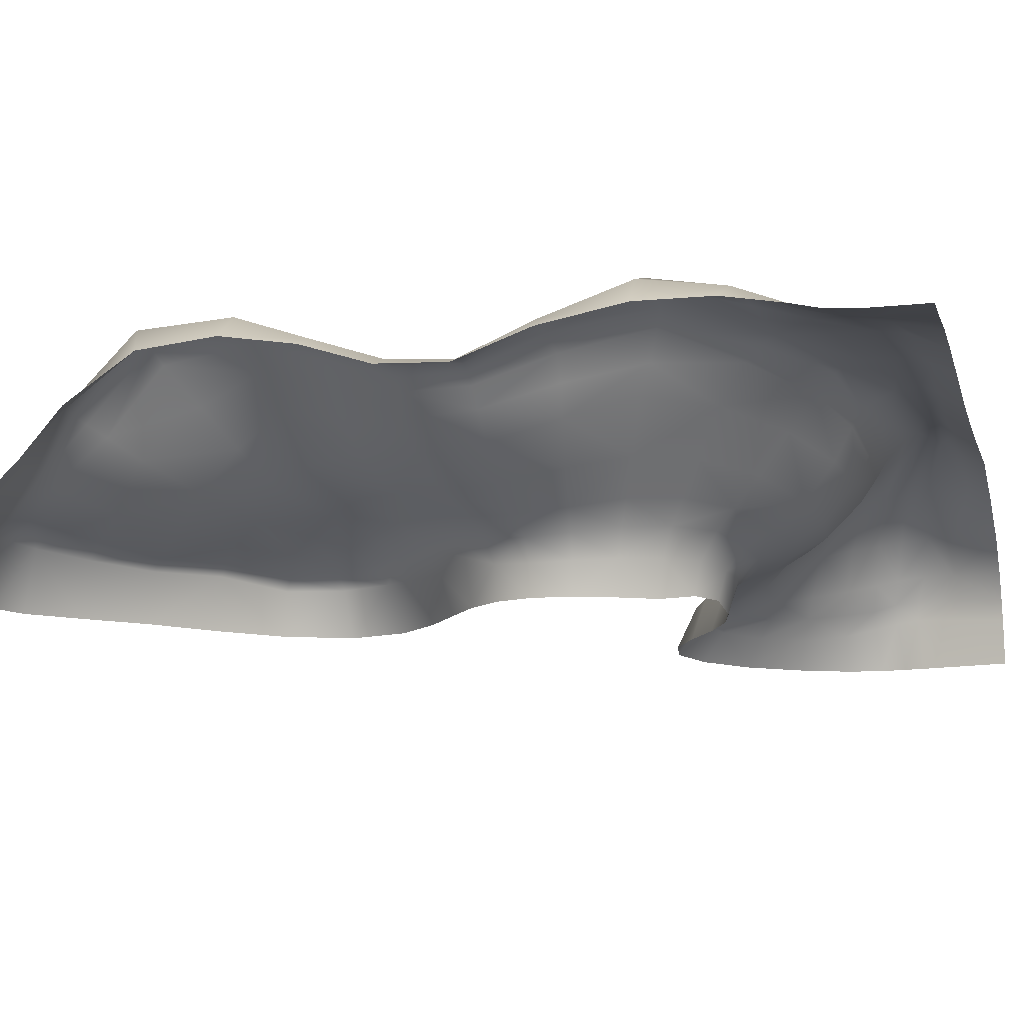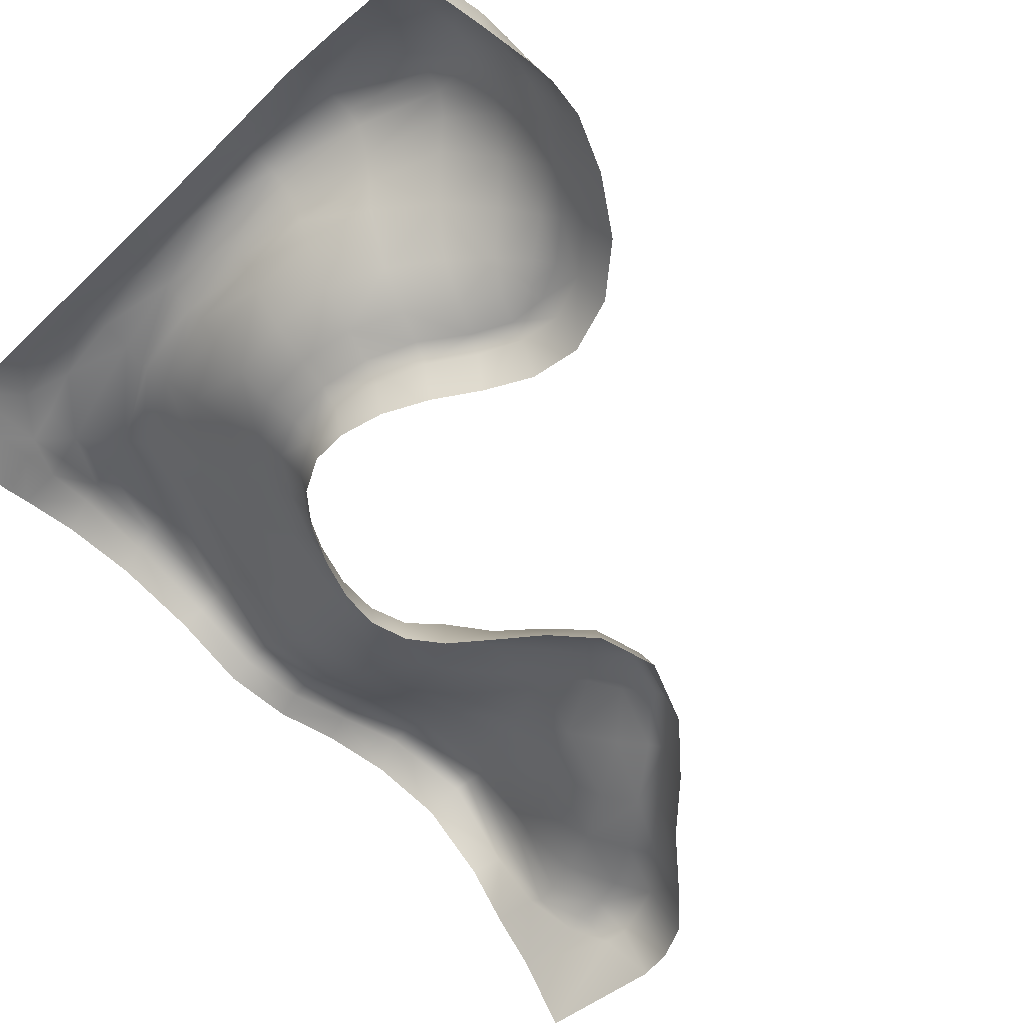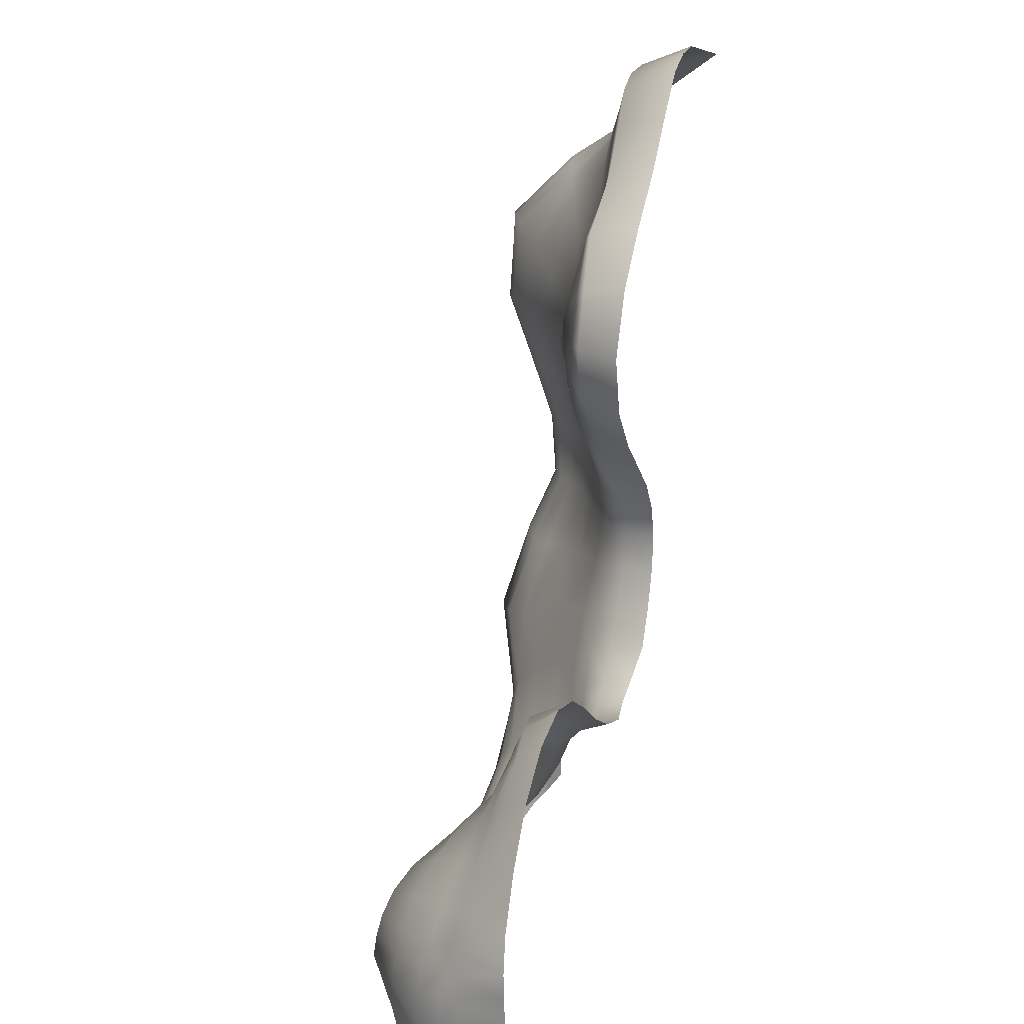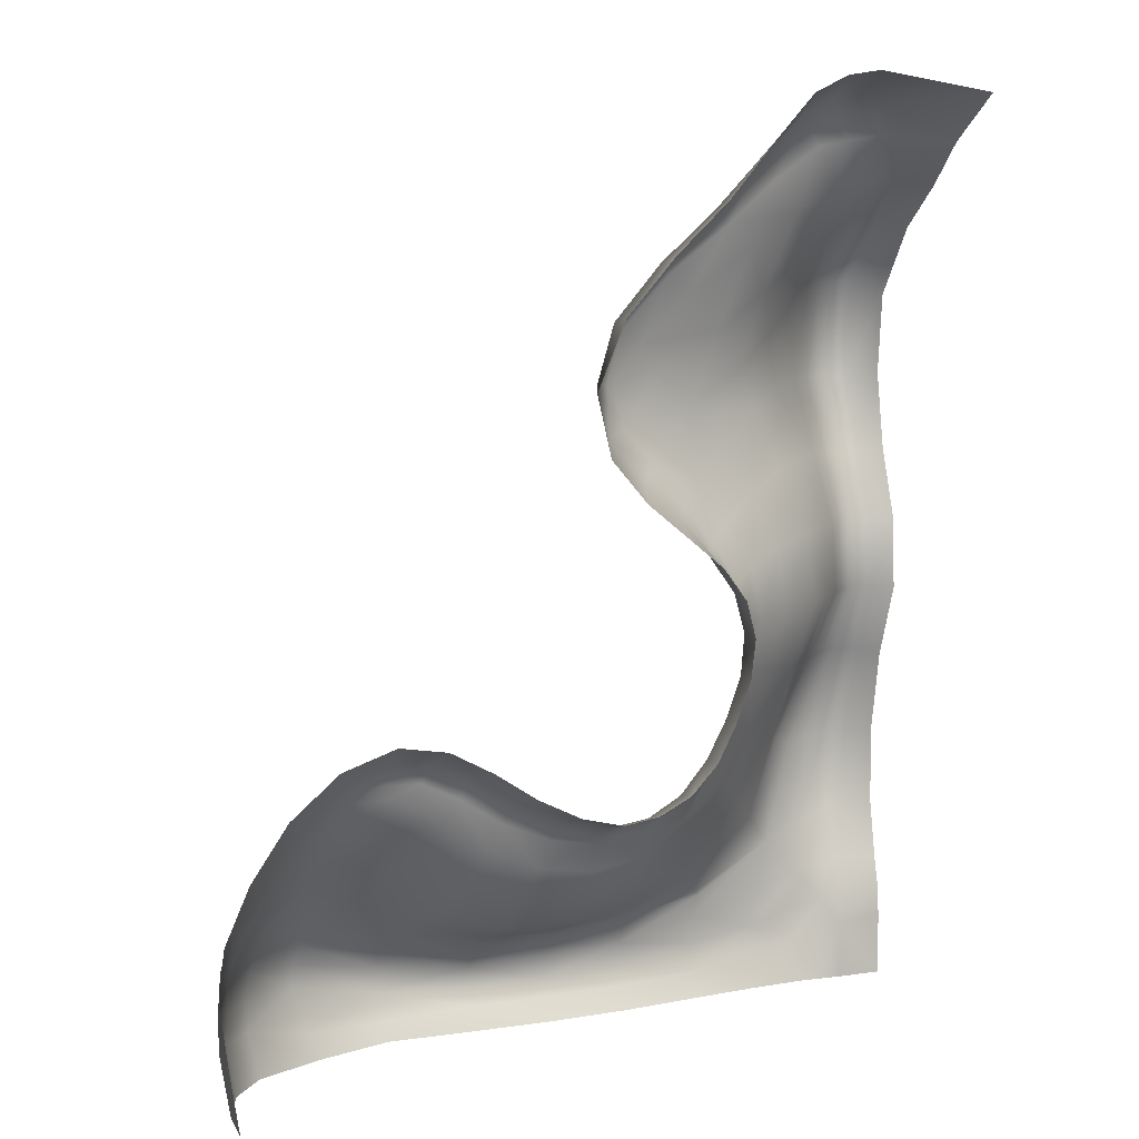
<metadata>
{"format":"obj","ext":"obj","renderer":"f3d","projection":"perspective","resolution":1024,"background":"white","views":[{"elev":-13.2,"azim":105.4,"up":"+Y"},{"elev":-59.7,"azim":-134.8,"up":"+Y"},{"elev":16.7,"azim":-71.6,"up":"+Z"},{"elev":9.2,"azim":-23.1,"up":"+Z"}]}
</metadata>
<code>
g ENV_S03_SnowBigCorner_02_MO
v -0.4123 3.388 2.526
v 2.697e-06 3.133 2.622
v 2.697e-06 3.157 3.712
v 2.697e-06 2.967 1.769
v -0.2561 3.528 3.7
v -0.2924 3.118 5.011
v -0.5539 3.638 3.643
v 2.697e-06 2.944 4.945
v 2.697e-06 2.565 6.024
v -0.3239 2.703 6.038
v 2.697e-06 2.624 7.055
v -0.5592 3.11 1.799
v -0.7277 3.431 2.46
v -0.6143 2.967 1.262
v -0.886 3.024 1.188
v -0.6174 2.906 0.8013
v 2.697e-06 2.869 1.375
v 2.697e-06 2.821 0.9152
v 2.697e-06 2.81 -2.697e-06
v -0.6435 2.831 -2.697e-06
v -0.9402 2.857 -2.697e-06
v -0.9047 2.976 0.7405
v -1.374 3.05 0.6449
v -1.326 2.884 -2.697e-06
v -2.104 2.865 -2.697e-06
v -0.8547 3.152 1.74
v -1.273 3.151 1.649
v -1.344 3.099 1.095
v -2.041 3.154 0.8755
v -2.085 3.111 0.5121
v -3.093 2.993 0.3323
v -3.068 2.799 -2.697e-06
v -4.279 2.703 -2.697e-06
v -1.123 3.343 2.379
v -1.772 3.137 2.2
v -0.8759 3.628 3.6
v -1.961 3.133 1.454
v -3.037 3.077 1.185
v -3.07 3.095 0.7557
v -4.267 2.988 0.9388
v -4.264 3.033 0.5713
v -5.448 3.026 0.543
v -4.27 2.905 0.3142
v -5.449 2.884 0.3054
v -6.636 2.931 0.3021
v -5.454 2.685 -2.697e-06
v -6.647 2.728 -2.697e-06
v -7.923 2.797 -2.697e-06
v -2.999 2.982 1.512
v -7.946 2.906 0.2614
v -8.022 3.182 0.6354
v -9.035 2.484 -2.697e-06
v -9.154 2.66 0.349
v -10.13 2.184 0.6484
v -10.01 2.084 -2.697e-06
v -10.58 1.647 0.7398
v -10.46 1.594 -2.697e-06
v -10.64 1.209 -2.697e-06
v -9.339 2.776 0.9945
v -6.624 3.1 0.53
v -6.633 3.015 0.866
v -10.16 2.168 1.077
v -5.456 2.955 0.901
v -5.47 2.827 1.134
v -4.282 2.888 1.174
v -4.319 2.75 1.38
v -3.055 2.936 1.597
v -3.195 2.714 1.878
v -1.965 3.067 2.403
v -1.563 3.293 3.694
v -2.189 2.916 2.633
v -2.614 2.477 3.078
v -1.249 3.457 3.582
v -1.219 2.949 4.947
v -1.819 2.904 3.842
v -0.6942 3.188 5.029
v -0.8967 3.122 5.019
v -0.6581 2.739 6.04
v -0.4869 3.184 5.027
v -0.4873 2.75 6.042
v -0.3249 2.783 7.022
v -0.3422 3.133 8.011
v 2.697e-06 2.97 8.071
v 2.697e-06 3.167 9.174
v -0.5173 2.819 7.015
v -0.8171 2.667 6.035
v -0.8907 2.698 7.032
v -0.7113 2.79 7.02
v -0.5617 3.168 7.999
v -0.6081 3.563 9.109
v -0.3691 3.533 9.108
v 2.697e-06 3.065 10.33
v -0.7789 3.117 8.013
v -0.4104 3.478 10.5
v -0.425 2.48 11.5
v 2.697e-06 2.398 11.33
v 2.697e-06 1.686 11.94
v -0.9957 2.535 6.028
v -1.258 2.285 6.021
v -0.6652 3.482 10.53
v -0.9191 3.392 10.52
v -0.8457 3.512 9.123
v -0.9766 3.019 8.032
v -1.237 2.818 8.049
v -1.069 2.548 7.046
v -1.084 3.371 9.132
v -1.501 2.627 4.968
v -1.825 2.249 5.033
v -0.6971 2.462 11.51
v -0.8105 1.6 12.07
v -1.355 2.26 7.055
v -1.843 1.906 7.039
v -2.089 2.542 4.05
v -2.715 1.904 4.279
v -1.671 1.929 6.028
v -2.438 1.732 5.143
v -2.991 1.325 5.252
v -2.343 1.55 6.028
v -0.9719 2.401 11.45
v -1.292 2.287 11.29
v -1.147 1.596 12.01
v -1.622 1.269 12.55
v -1.187 3.215 10.45
v -1.433 3.086 9.109
v -1.945 2.649 9.022
v -1.756 2.757 10.14
v -1.634 1.568 11.87
v -2.325 1.451 11.58
v -1.845 2.087 11.02
v -2.333 2.288 9.798
v -2.654 1.76 10.47
v -1.625 2.462 8.045
v -2.083 1.276 12.47
v -2.461 1.079 12.88
v -3.018 1.819 9.402
v -2.211 2.045 7.964
v -2.85 1.637 7.666
v -2.604 2.08 8.832
v -3.831 1.625 8.934
v -3.5 1.497 9.959
v -2.773 1.181 12.04
v -3.541 1.073 11.45
v -3.124 1.284 11.07
v -2.497 1.537 6.893
v -2.882 1.247 5.98
v -3.242 1.004 5.931
v -3.026 1.288 6.679
v -3.081 1.008 12.35
v -4.028 1.282 10.5
v -4.745 1.301 9.852
v -4.397 1.126 10.79
v -4.6 0.9922 10.93
v -3.794 0.9478 11.66
v -3.308 0.2082 12.54
v -3.962 0.2082 11.78
v -2.737 0.2082 13.16
v -4.746 0.2082 11.05
v -2.242 0.2082 13.4
v -5.45 0.2082 10.26
v -5.154 1.031 10.05
v -4.409 1.475 9.469
v -2.005 1.104 13.05
v -1.611 1.042 13.15
v -1.745 0.2082 13.47
v -5.328 0.8664 10.17
v -5.569 0.881 9.347
v -5.859 0.2082 9.307
v -5.385 0.8967 8.603
v -5.652 0.2082 8.438
v -5.121 0.2082 7.82
v -1.265 1.202 12.61
v -1.307 0.9893 13.07
v 2.697e-06 0.2082 13.2
v 2.697e-06 1.111 12.54
v -0.9914 1.155 12.59
v -0.6387 1.682 12.01
v -4.886 0.842 8.015
v -4.623 1.16 8.22
v -4.517 0.2082 7.328
v -4.357 0.7945 7.496
v -3.997 0.2082 6.894
v -3.885 0.9182 6.972
v -3.586 0.7318 6.464
v -3.654 0.2082 6.432
v -3.517 0.2082 5.911
v -4.133 1.148 7.681
v -3.828 1.451 7.921
v -3.712 1.149 7.101
v -3.448 0.6815 5.909
v -3.581 0.2098 5.35
v -3.388 1.039 6.539
v -3.491 0.6957 5.318
v -3.68 0.7351 4.717
v -3.791 0.2082 4.772
v -4.075 0.2109 4.225
v -3.363 1.388 7.327
v -3.291 1.05 5.285
v -3.489 1.123 4.621
v -3.793 1.166 3.983
v -3.973 0.761 4.152
v -4.418 0.2939 3.8
v -3.212 1.454 4.491
v -4.354 0.776 3.694
v -4.871 0.7187 3.436
v -4.892 0.3058 3.562
v -5.443 0.2082 3.516
v -3.541 1.491 3.771
v -3.992 1.403 3.144
v -4.18 1.141 3.431
v -3.136 1.913 3.482
v -3.745 1.783 2.753
v -4.585 1.563 2.261
v -3.454 2.279 2.285
v -4.795 1.03 3.156
v -5.48 1.003 3.072
v -4.682 1.224 2.736
v -4.469 2.092 1.816
v -5.521 2.005 1.667
v -4.38 2.547 1.549
v -5.499 1.161 2.647
v -6.308 1.143 2.783
v -5.521 1.481 2.125
v -5.506 2.407 1.469
v -6.605 2.334 1.487
v -5.486 2.657 1.324
v -6.445 1.459 2.217
v -7.236 1.456 2.571
v -6.56 1.986 1.717
v -6.647 2.626 1.314
v -7.831 2.7 1.585
v -6.64 2.871 1.075
v -7.499 2.093 2.011
v -8.261 1.96 2.575
v -7.66 2.419 1.811
v -7.992 2.993 1.255
v -9.256 2.665 1.623
v -8.023 3.114 1.025
v -9.327 2.73 1.329
v -10.11 2.125 1.496
v -8.7 2.402 2.186
v -9.406 1.816 2.687
v -9.035 2.579 1.904
v -9.779 1.972 2.247
v -9.999 2.059 1.85
v -10.49 1.581 1.608
v -10.2 1.383 2.399
v -10.55 1.635 1.196
v -10.66 1.217 1.69
v -10.38 1.494 1.956
v -10.74 1.266 1.317
v -10.86 0.9826 1.35
v -10.75 1.252 0.8202
v -10.86 0.9665 0.8603
v -10.74 0.9018 -2.697e-06
v -10.8 0.2082 -2.697e-06
v -10.93 0.2082 0.8418
v -10.98 0.2082 1.263
v -11.02 0.2082 1.611
v -10.85 0.9355 1.69
v -11.04 0.2082 1.981
v -10.83 0.8627 2.038
v -10.69 0.7415 2.517
v -10.96 0.2082 2.515
v -10.61 0.2082 3.284
v -10.61 1.114 2.025
v -10.41 1.04 2.486
v -10.07 0.9493 3.029
v -10.32 0.6398 3.147
v -10.08 0.2082 4.049
v -9.848 0.6227 3.773
v -9.258 0.64 4.265
v -9.393 0.2082 4.621
v -8.621 0.2082 4.874
v -9.855 1.251 2.923
v -9.391 1.102 3.421
v -9.63 0.8792 3.572
v -8.619 0.7078 4.521
v -7.929 0.2082 4.751
v -9.112 0.8479 4.001
v -8.943 1.533 3.081
v -8.499 1.178 3.463
v -8.594 0.8531 4.234
v -8.002 0.8202 4.467
v -7.303 0.2082 4.408
v -8.9 1.005 3.787
v -8.565 0.9314 4.025
v -8.079 0.8786 4.202
v -7.541 0.9125 3.936
v -8.21 0.9674 3.872
v -7.924 1.384 3.047
v -7.709 1.03 3.558
v -7.041 1.135 3.109
v -6.896 0.9832 3.508
v -6.788 0.8562 3.789
v -7.408 0.8467 4.203
v -6.691 0.2082 3.998
v -6.065 0.2082 3.678
v -6.202 0.9893 3.208
v -6.128 0.7507 3.499
v -5.47 0.7164 3.365
v -3.305 1.71 8.341
v -4.321 1.418 8.496
v -4.79 1.313 9.008
v -5.069 1.13 8.78
v -5.209 1.146 9.336
v -5.349 1.048 9.353
g ENV_S03_SnowBigCorner_02_MO_0
f 3 2 1
f 2 4 1
f 5 3 1
f 5 6 3
f 5 1 7
f 6 5 7
f 6 8 3
f 9 8 6
f 10 9 6
f 9 10 11
f 4 12 1
f 1 13 7
f 1 12 13
f 14 12 4
f 12 14 15
f 14 16 15
f 17 14 4
f 14 17 16
f 17 18 16
f 18 19 16
f 19 20 16
f 20 21 16
f 21 22 16
f 16 22 15
f 22 21 23
f 15 22 23
f 21 24 23
f 24 25 23
f 12 26 13
f 26 12 15
f 26 27 13
f 27 26 15
f 28 15 23
f 28 27 15
f 28 23 29
f 27 28 29
f 25 30 23
f 23 30 29
f 30 25 31
f 29 30 31
f 25 32 31
f 31 32 33
f 27 34 13
f 13 34 7
f 34 27 35
f 36 34 35
f 34 36 7
f 27 37 35
f 37 27 29
f 38 37 29
f 37 38 35
f 39 29 31
f 39 38 29
f 38 39 40
f 41 39 31
f 39 41 40
f 40 41 42
f 43 41 31
f 41 43 42
f 43 31 33
f 44 43 33
f 43 44 42
f 42 44 45
f 46 44 33
f 44 46 45
f 46 47 45
f 45 47 48
f 38 49 35
f 49 38 40
f 50 45 48
f 45 50 51
f 50 48 52
f 53 50 52
f 50 53 51
f 54 53 52
f 55 54 52
f 54 55 56
f 55 57 56
f 57 58 56
f 53 54 59
f 53 59 51
f 60 45 51
f 60 51 61
f 60 42 45
f 42 60 61
f 54 56 62
f 54 62 59
f 63 42 61
f 63 61 64
f 63 40 42
f 40 63 64
f 65 40 64
f 65 64 66
f 65 49 40
f 49 65 66
f 67 49 66
f 67 66 68
f 49 67 35
f 69 67 68
f 67 69 35
f 69 70 35
f 71 69 68
f 70 69 71
f 71 68 72
f 70 73 35
f 73 70 74
f 73 36 35
f 75 70 71
f 75 71 72
f 74 70 75
f 36 73 76
f 7 36 76
f 77 73 74
f 73 77 76
f 76 77 78
f 79 7 76
f 79 76 78
f 79 6 7
f 79 80 6
f 80 79 78
f 80 10 6
f 81 10 80
f 10 81 11
f 81 82 11
f 82 83 11
f 84 83 82
f 85 81 80
f 85 80 78
f 81 85 82
f 86 77 74
f 77 86 78
f 78 86 87
f 88 85 78
f 88 78 87
f 89 85 88
f 85 89 82
f 89 90 82
f 91 84 82
f 90 91 82
f 84 91 92
f 93 89 88
f 93 88 87
f 89 93 90
f 91 94 92
f 94 91 90
f 94 95 92
f 95 96 92
f 97 96 95
f 86 98 87
f 98 86 74
f 99 98 74
f 100 94 90
f 94 100 95
f 101 100 90
f 93 102 90
f 102 101 90
f 102 93 103
f 103 93 87
f 103 87 104
f 98 105 87
f 105 98 99
f 87 105 104
f 106 102 103
f 102 106 101
f 106 103 104
f 107 99 74
f 107 74 75
f 108 107 75
f 107 108 99
f 109 100 101
f 100 109 95
f 109 110 95
f 111 105 99
f 105 111 104
f 112 111 99
f 113 108 75
f 108 113 114
f 113 75 72
f 113 72 114
f 108 115 99
f 115 112 99
f 108 116 115
f 116 108 114
f 116 114 117
f 116 118 115
f 115 118 112
f 118 116 117
f 109 119 110
f 119 109 101
f 120 119 101
f 119 121 110
f 121 119 120
f 121 122 110
f 123 120 101
f 106 123 101
f 123 106 124
f 124 106 104
f 124 104 125
f 126 123 124
f 123 126 120
f 126 124 125
f 121 127 122
f 127 121 120
f 128 127 120
f 126 129 120
f 129 128 120
f 129 126 130
f 130 126 125
f 131 129 130
f 129 131 128
f 104 132 125
f 111 132 104
f 132 111 112
f 127 133 122
f 133 127 128
f 133 134 122
f 131 130 135
f 130 125 135
f 132 136 125
f 136 132 112
f 137 136 112
f 136 138 125
f 125 138 135
f 138 136 137
f 135 138 139
f 140 131 135
f 140 135 139
f 141 133 128
f 133 141 134
f 142 141 128
f 131 143 128
f 143 131 140
f 143 142 128
f 144 137 112
f 118 144 112
f 118 145 144
f 145 118 117
f 145 117 146
f 145 147 144
f 144 147 137
f 147 145 146
f 141 148 134
f 148 141 142
f 149 143 140
f 143 149 142
f 150 149 140
f 149 151 142
f 149 150 151
f 151 152 142
f 153 148 142
f 152 153 142
f 148 153 154
f 148 154 134
f 153 155 154
f 155 153 152
f 154 156 134
f 157 155 152
f 156 158 134
f 159 157 152
f 151 160 152
f 150 160 151
f 161 150 140
f 161 140 139
f 158 162 134
f 134 162 122
f 163 162 158
f 162 163 122
f 164 163 158
f 165 159 152
f 160 165 152
f 165 166 159
f 165 160 166
f 166 167 159
f 167 166 168
f 169 167 168
f 170 169 168
f 163 171 122
f 122 171 110
f 163 164 172
f 163 172 171
f 164 173 172
f 173 174 172
f 172 175 171
f 171 175 110
f 174 175 172
f 175 176 110
f 175 174 176
f 110 176 95
f 174 97 176
f 176 97 95
f 177 170 168
f 177 168 178
f 179 170 177
f 180 179 177
f 180 177 178
f 179 180 181
f 180 182 181
f 182 183 181
f 183 184 181
f 185 184 183
f 182 180 186
f 186 180 178
f 186 178 187
f 188 182 186
f 182 188 183
f 188 186 187
f 189 185 183
f 185 189 190
f 188 191 183
f 146 189 183
f 191 146 183
f 189 192 190
f 192 189 146
f 192 193 190
f 193 194 190
f 195 194 193
f 191 188 196
f 196 188 187
f 191 147 146
f 147 191 196
f 147 196 137
f 196 187 137
f 197 192 146
f 192 197 193
f 117 197 146
f 198 197 117
f 197 198 193
f 198 199 193
f 200 195 193
f 199 200 193
f 195 200 201
f 202 198 117
f 198 202 199
f 114 202 117
f 200 203 201
f 203 200 199
f 201 203 204
f 205 201 204
f 206 205 204
f 207 202 114
f 202 207 199
f 207 208 199
f 209 203 199
f 203 209 204
f 208 209 199
f 210 207 114
f 207 210 208
f 72 210 114
f 211 210 72
f 210 211 208
f 211 212 208
f 213 211 72
f 211 213 212
f 68 213 72
f 214 209 208
f 209 214 204
f 204 214 215
f 216 214 208
f 212 216 208
f 214 216 215
f 217 213 68
f 213 217 212
f 217 218 212
f 219 217 68
f 217 219 218
f 66 219 68
f 220 216 212
f 216 220 215
f 215 220 221
f 222 220 212
f 218 222 212
f 220 222 221
f 223 219 66
f 219 223 218
f 223 224 218
f 225 223 66
f 223 225 224
f 64 225 66
f 226 222 218
f 222 226 221
f 221 226 227
f 228 226 218
f 224 228 218
f 226 228 227
f 229 225 64
f 225 229 224
f 229 230 224
f 231 229 64
f 229 231 230
f 61 231 64
f 232 228 224
f 228 232 227
f 227 232 233
f 234 232 224
f 230 234 224
f 232 234 233
f 235 231 61
f 231 235 230
f 235 236 230
f 237 235 61
f 235 237 236
f 51 237 61
f 238 237 51
f 237 238 236
f 59 238 51
f 239 238 59
f 238 239 236
f 62 239 59
f 240 234 230
f 234 240 233
f 233 240 241
f 242 240 230
f 236 242 230
f 240 242 241
f 243 242 236
f 242 243 241
f 239 244 236
f 244 243 236
f 245 239 62
f 239 245 244
f 246 243 244
f 243 246 241
f 247 245 62
f 245 247 248
f 56 247 62
f 245 249 244
f 249 246 244
f 245 248 249
f 250 247 56
f 247 250 248
f 250 251 248
f 252 250 56
f 250 252 251
f 58 252 56
f 252 58 253
f 252 253 251
f 58 254 253
f 254 255 253
f 255 256 253
f 253 256 251
f 256 257 251
f 257 258 251
f 258 259 251
f 251 259 248
f 259 258 260
f 259 261 248
f 261 259 260
f 262 261 260
f 263 262 260
f 263 264 262
f 261 265 248
f 265 261 262
f 248 265 249
f 265 266 249
f 266 265 262
f 267 266 262
f 266 246 249
f 246 266 267
f 264 268 262
f 268 267 262
f 268 264 269
f 270 268 269
f 268 270 267
f 271 270 269
f 272 271 269
f 272 273 271
f 274 246 267
f 275 274 267
f 246 274 241
f 241 274 275
f 270 276 267
f 276 270 271
f 276 275 267
f 273 277 271
f 273 278 277
f 279 276 271
f 276 279 275
f 280 241 275
f 281 280 275
f 280 233 241
f 280 281 233
f 277 282 271
f 282 279 271
f 278 283 277
f 278 284 283
f 279 285 275
f 285 281 275
f 285 279 286
f 279 282 286
f 281 285 286
f 287 282 277
f 282 287 286
f 283 287 277
f 288 287 283
f 287 289 286
f 289 281 286
f 289 287 288
f 281 290 233
f 290 227 233
f 281 289 291
f 290 281 291
f 290 291 227
f 291 289 288
f 291 292 227
f 292 291 288
f 292 221 227
f 292 293 221
f 293 292 288
f 293 288 294
f 295 288 283
f 288 295 294
f 284 295 283
f 294 295 284
f 296 294 284
f 294 296 297
f 293 298 221
f 298 293 294
f 298 215 221
f 299 298 294
f 299 294 297
f 298 299 215
f 300 299 297
f 299 300 215
f 206 300 297
f 300 204 215
f 300 206 204
f 301 138 137
f 187 301 137
f 138 301 139
f 139 301 187
f 302 139 187
f 178 302 187
f 302 303 139
f 303 302 178
f 303 161 139
f 304 303 178
f 168 304 178
f 161 303 305
f 303 304 305
f 150 161 305
f 160 150 305
f 306 304 168
f 304 306 305
f 306 160 305
f 166 306 168
f 160 306 166

</code>
